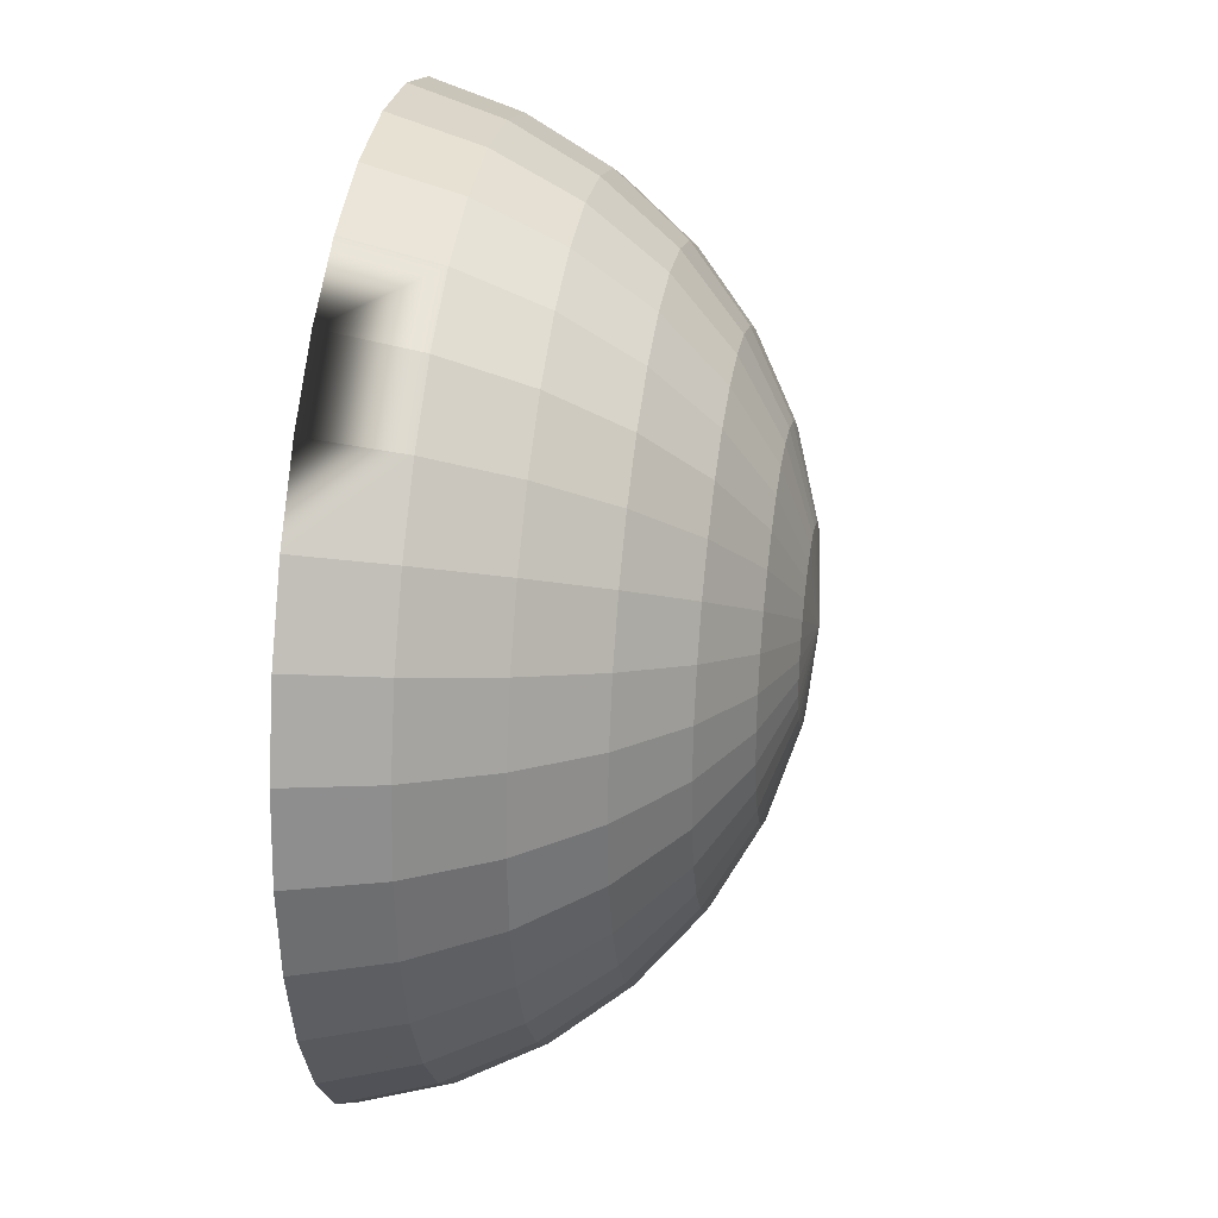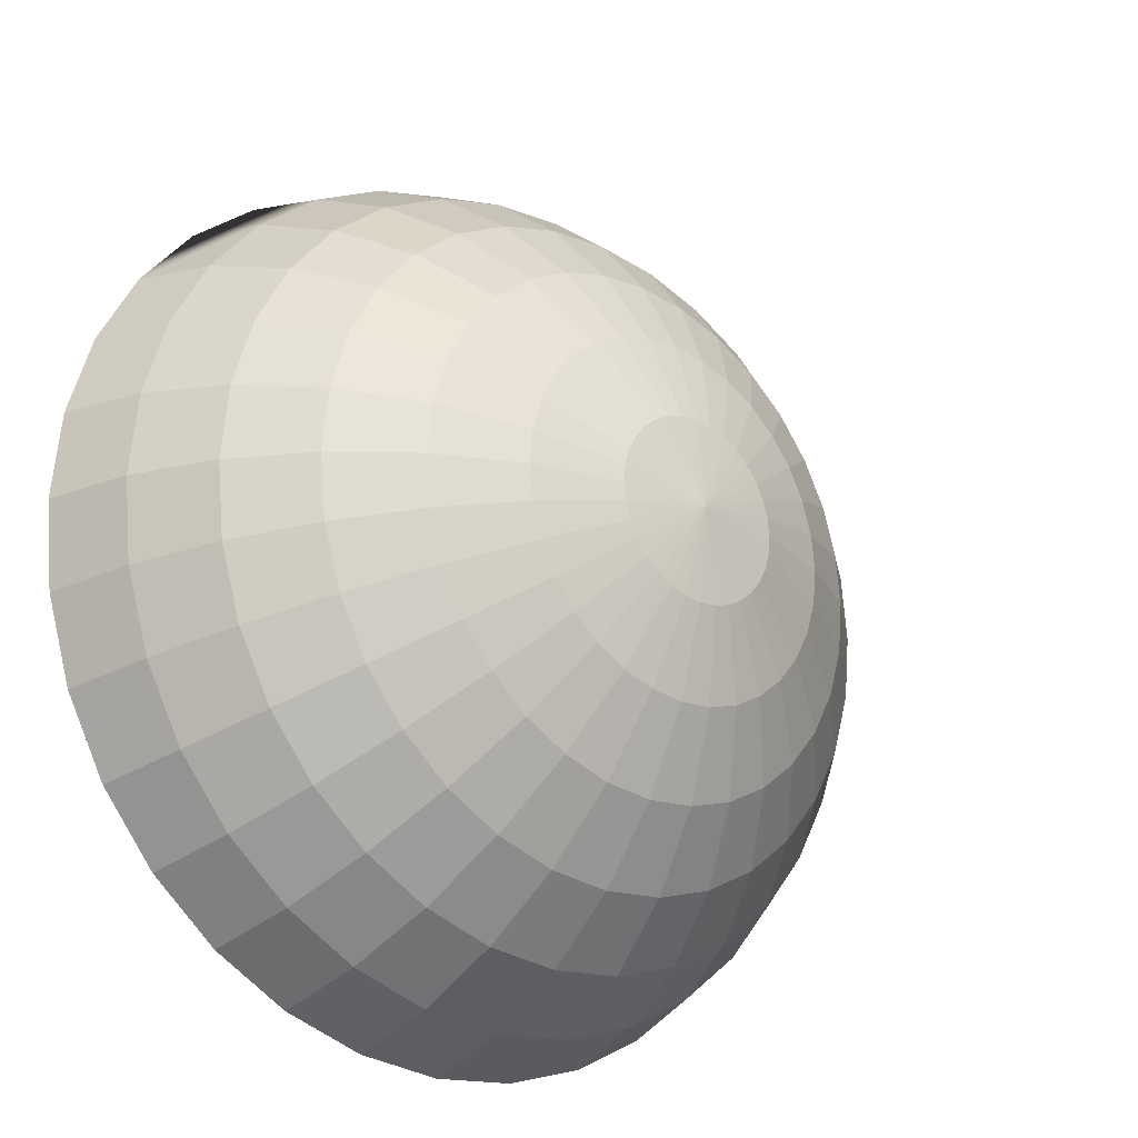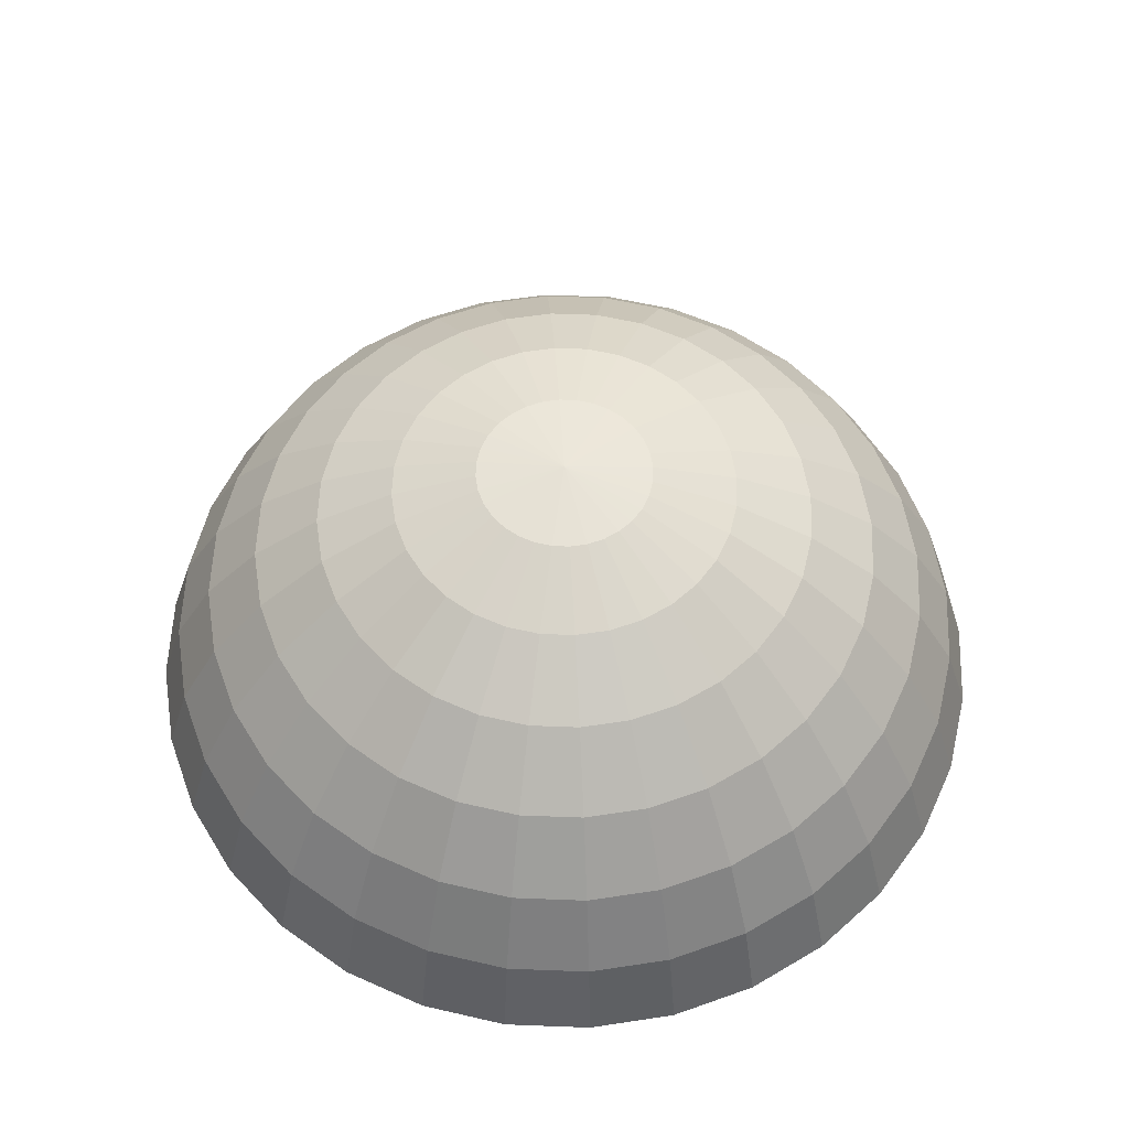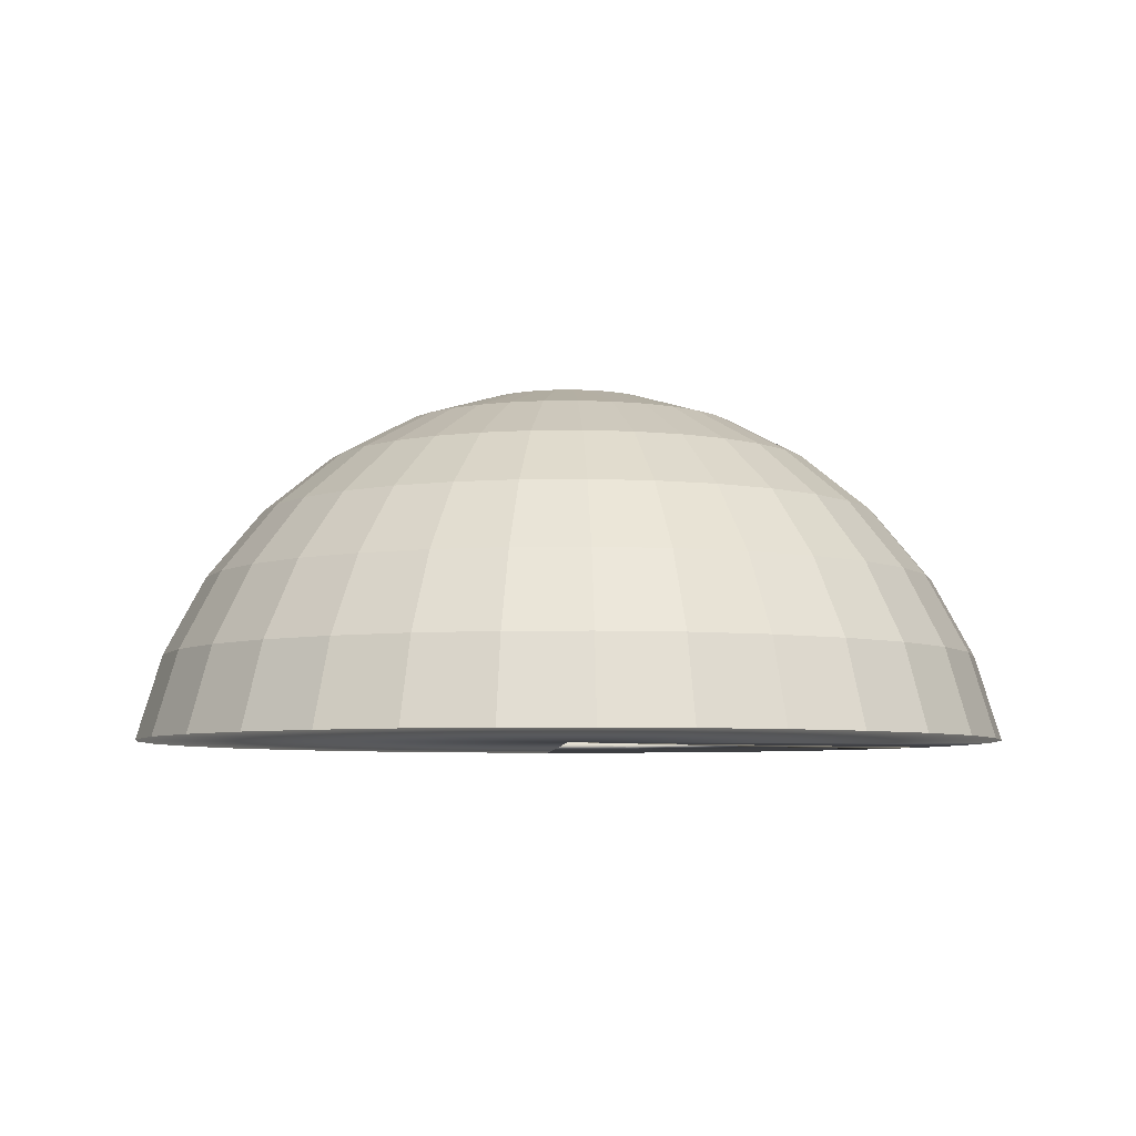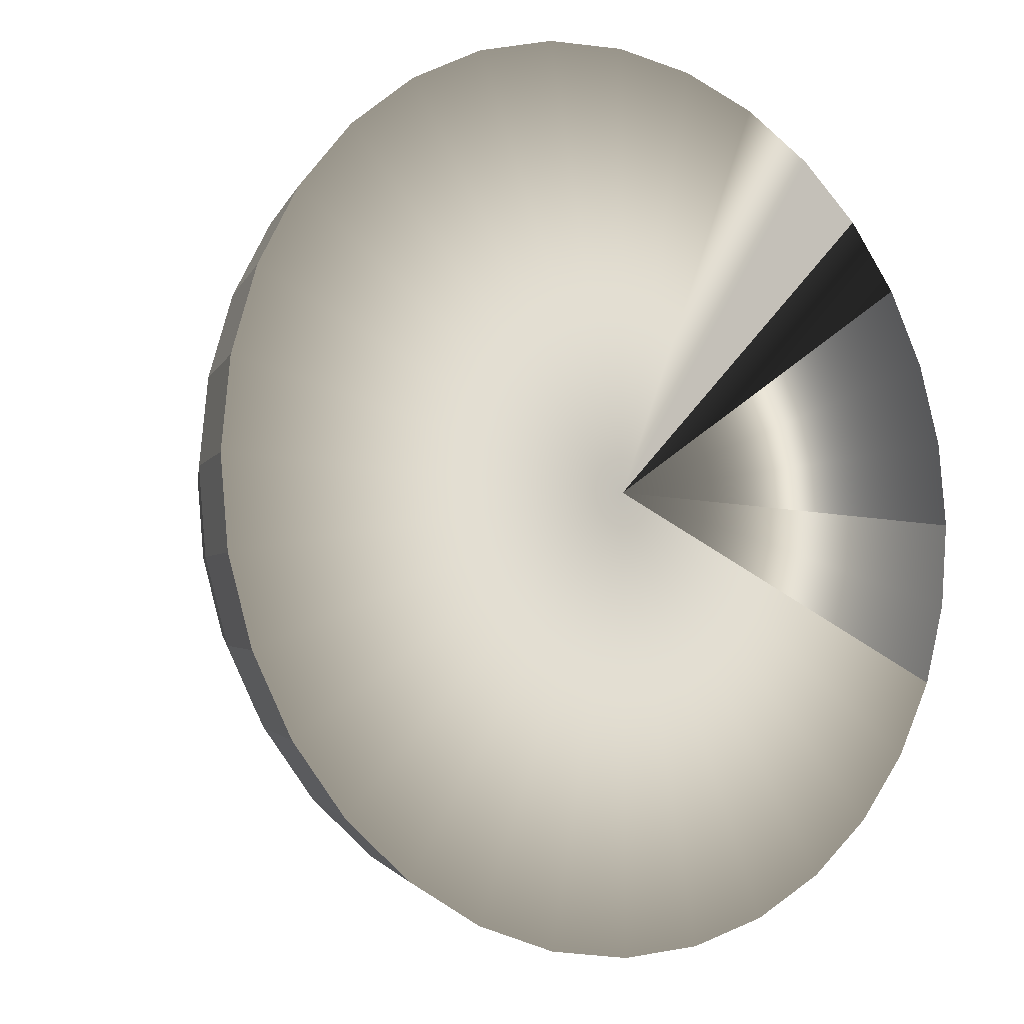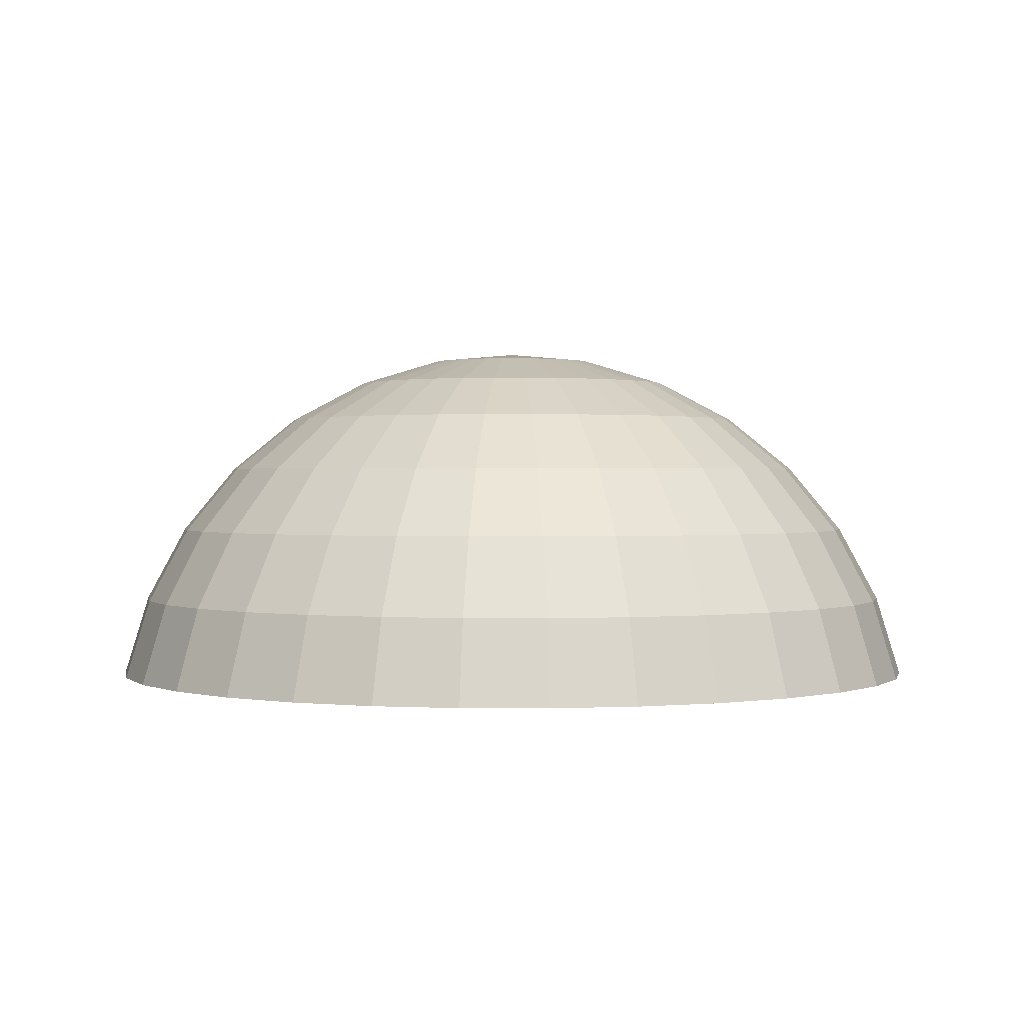
<metadata>
{"format":"obj","ext":"obj","renderer":"f3d","projection":"perspective","resolution":1024,"background":"white","views":[{"elev":30.8,"azim":99.0,"up":"+Z"},{"elev":-23.5,"azim":138.9,"up":"+Z"},{"elev":57.9,"azim":-104.6,"up":"+Y"},{"elev":-5.8,"azim":-70.7,"up":"+Y"},{"elev":-7.3,"azim":-36.1,"up":"+Z"},{"elev":0.8,"azim":-139.7,"up":"+Y"}]}
</metadata>
<code>
o Sphere
v 0 0.9808 -0.1951
v 0 0.9239 -0.3827
v 0 0.8315 -0.5556
v 0 0.7071 -0.7071
v 0 0.5556 -0.8315
v 0 0.3827 -0.9239
v 0 0.1951 -0.9808
v 0 0.1953 0
v 0.03806 0.9808 -0.1913
v 0.07466 0.9239 -0.3753
v 0.1084 0.8315 -0.5449
v 0.1379 0.7071 -0.6935
v 0.1622 0.5556 -0.8155
v 0.1802 0.3827 -0.9061
v 0.1913 0.1951 -0.9619
v 0.07466 0.9808 -0.1802
v 0.1464 0.9239 -0.3536
v 0.2126 0.8315 -0.5133
v 0.2706 0.7071 -0.6533
v 0.3182 0.5556 -0.7682
v 0.3536 0.3827 -0.8536
v 0.3753 0.1951 -0.9061
v 0.1084 0.9808 -0.1622
v 0.2126 0.9239 -0.3182
v 0.3087 0.8315 -0.4619
v 0.3928 0.7071 -0.5879
v 0.4619 0.5556 -0.6913
v 0.5133 0.3827 -0.7682
v 0.5449 0.1951 -0.8155
v 0.1379 0.9808 -0.1379
v 0.2706 0.9239 -0.2706
v 0.3928 0.8315 -0.3928
v 0.5 0.7071 -0.5
v 0.5879 0.5556 -0.5879
v 0.6533 0.3827 -0.6533
v 0.6935 0.1951 -0.6935
v 0.1622 0.9808 -0.1084
v 0.3182 0.9239 -0.2126
v 0.4619 0.8315 -0.3087
v 0.5879 0.7071 -0.3928
v 0.6913 0.5556 -0.4619
v 0.7682 0.3827 -0.5133
v 0.8155 0.1951 -0.5449
v 0.1802 0.9808 -0.07466
v 0.3536 0.9239 -0.1464
v 0.5133 0.8315 -0.2126
v 0.6533 0.7071 -0.2706
v 0.7682 0.5556 -0.3182
v 0.8536 0.3827 -0.3536
v 0.9061 0.1951 -0.3753
v 0.1913 0.9808 -0.03806
v 0.3753 0.9239 -0.07466
v 0.5449 0.8315 -0.1084
v 0.6935 0.7071 -0.1379
v 0.8155 0.5556 -0.1622
v 0.9061 0.3827 -0.1802
v 0.9619 0.1951 -0.1913
v 0.1951 0.9808 0
v 0.3827 0.9239 0
v 0.5556 0.8315 0
v 0.7071 0.7071 0
v 0.8315 0.5556 0
v 0.9239 0.3827 0
v 0.9808 0.1951 0
v 0.1913 0.9808 0.03806
v 0.3753 0.9239 0.07466
v 0.5449 0.8315 0.1084
v 0.6935 0.7071 0.1379
v 0.8155 0.5556 0.1622
v 0.9061 0.3827 0.1802
v 0.9619 0.1951 0.1913
v 0.1802 0.9808 0.07466
v 0.3536 0.9239 0.1464
v 0.5133 0.8315 0.2126
v 0.6533 0.7071 0.2706
v 0.7682 0.5556 0.3182
v 0.8536 0.3827 0.3536
v 0.9061 0.1951 0.3753
v 0.1622 0.9808 0.1084
v 0.3182 0.9239 0.2126
v 0.4619 0.8315 0.3087
v 0.5879 0.7071 0.3928
v 0.6913 0.5556 0.4619
v 0.7682 0.3827 0.5133
v 0.8155 0.1951 0.5449
v 0.1379 0.9808 0.1379
v 0.2706 0.9239 0.2706
v 0.3928 0.8315 0.3928
v 0.5 0.7071 0.5
v 0.5879 0.5556 0.5879
v 0.6533 0.3827 0.6533
v 0.6935 0.1951 0.6935
v 0.1084 0.9808 0.1622
v 0.2126 0.9239 0.3182
v 0.3087 0.8315 0.4619
v 0.3928 0.7071 0.5879
v 0.4619 0.5556 0.6913
v 0.5133 0.3827 0.7682
v 0.5449 0.1951 0.8155
v 0.07466 0.9808 0.1802
v 0.1464 0.9239 0.3536
v 0.2126 0.8315 0.5133
v 0.2706 0.7071 0.6533
v 0.3182 0.5556 0.7682
v 0.3536 0.3827 0.8536
v 0.3753 0.1951 0.9061
v 0.03806 0.9808 0.1913
v 0.07466 0.9239 0.3753
v 0.1084 0.8315 0.5449
v 0.1379 0.7071 0.6935
v 0.1622 0.5556 0.8155
v 0.1802 0.3827 0.9061
v 0.1913 0.1951 0.9619
v -0 0.9808 0.1951
v 0 0.9239 0.3827
v 0 0.8315 0.5556
v -0 0.7071 0.7071
v -0 0.5556 0.8315
v 0 0.3827 0.9239
v -0 0.1951 0.9808
v -0.03806 0.9808 0.1913
v -0.07466 0.9239 0.3753
v -0.1084 0.8315 0.5449
v -0.1379 0.7071 0.6935
v -0.1622 0.5556 0.8155
v -0.1802 0.3827 0.9061
v -0.1913 0.1951 0.9619
v -0.07466 0.9808 0.1802
v -0.1464 0.9239 0.3536
v -0.2126 0.8315 0.5133
v -0.2706 0.7071 0.6533
v -0.3182 0.5556 0.7682
v -0.3536 0.3827 0.8536
v -0.3753 0.1951 0.9061
v -0.1084 0.9808 0.1622
v -0.2126 0.9239 0.3182
v -0.3087 0.8315 0.4619
v -0.3928 0.7071 0.5879
v -0.4619 0.5556 0.6913
v -0.5133 0.3827 0.7682
v -0.5449 0.1951 0.8155
v -0 1 1e-06
v -0.1379 0.9808 0.1379
v -0.2706 0.9239 0.2706
v -0.3928 0.8315 0.3928
v -0.5 0.7071 0.5
v -0.5879 0.5556 0.5879
v -0.6533 0.3827 0.6533
v -0.6935 0.1951 0.6935
v -0.1622 0.9808 0.1084
v -0.3182 0.9239 0.2126
v -0.4619 0.8315 0.3087
v -0.5879 0.7071 0.3928
v -0.6913 0.5556 0.4619
v -0.7682 0.3827 0.5133
v -0.8155 0.1951 0.5449
v -0.1802 0.9808 0.07466
v -0.3536 0.9239 0.1464
v -0.5133 0.8315 0.2126
v -0.6533 0.7071 0.2706
v -0.7682 0.5556 0.3182
v -0.8536 0.3827 0.3536
v -0.9061 0.1951 0.3753
v -0.1913 0.9808 0.03806
v -0.3753 0.9239 0.07466
v -0.5449 0.8315 0.1084
v -0.6935 0.7071 0.1379
v -0.8155 0.5556 0.1622
v -0.9061 0.3827 0.1802
v -0.9619 0.1951 0.1913
v -0.1951 0.9808 0
v -0.3827 0.9239 0
v -0.5556 0.8315 0
v -0.7071 0.7071 0
v -0.8315 0.5556 0
v -0.9239 0.3827 0
v -0.9808 0.1951 0
v -0.1913 0.9808 -0.03806
v -0.3753 0.9239 -0.07466
v -0.5449 0.8315 -0.1084
v -0.6935 0.7071 -0.1379
v -0.8155 0.5556 -0.1622
v -0.9061 0.3827 -0.1802
v -0.9619 0.1951 -0.1913
v -0.1802 0.9808 -0.07466
v -0.3536 0.9239 -0.1464
v -0.5133 0.8315 -0.2126
v -0.6533 0.7071 -0.2706
v -0.7682 0.5556 -0.3182
v -0.8536 0.3827 -0.3536
v -0.9061 0.1951 -0.3753
v -0.1622 0.9808 -0.1084
v -0.3182 0.9239 -0.2126
v -0.4619 0.8315 -0.3087
v -0.5879 0.7071 -0.3928
v -0.6913 0.5556 -0.4619
v -0.7682 0.3827 -0.5133
v -0.8155 0.1951 -0.5449
v -0.1379 0.9808 -0.1379
v -0.2706 0.9239 -0.2706
v -0.3928 0.8315 -0.3928
v -0.5 0.7071 -0.5
v -0.5879 0.5556 -0.5879
v -0.6533 0.3827 -0.6533
v -0.6935 0.1951 -0.6935
v -0.1084 0.9808 -0.1622
v -0.2126 0.9239 -0.3182
v -0.3087 0.8315 -0.4619
v -0.3928 0.7071 -0.5879
v -0.4619 0.5556 -0.6913
v -0.5133 0.3827 -0.7682
v -0.5449 0.1951 -0.8155
v -0.07466 0.9808 -0.1802
v -0.1464 0.9239 -0.3536
v -0.2126 0.8315 -0.5133
v -0.2706 0.7071 -0.6533
v -0.3182 0.5556 -0.7682
v -0.3536 0.3827 -0.8536
v -0.3753 0.1951 -0.9061
v -0.03806 0.9808 -0.1913
v -0.07466 0.9239 -0.3753
v -0.1084 0.8315 -0.5449
v -0.1379 0.7071 -0.6935
v -0.1622 0.5556 -0.8155
v -0.1802 0.3827 -0.9061
v -0.1913 0.1951 -0.9619
f 6 5 13 14
f 7 6 14 15
f 8 7 15
f 1 142 9
f 2 1 9 10
f 3 2 10 11
f 4 3 11 12
f 5 4 12 13
f 13 12 19 20
f 14 13 20 21
f 15 14 21 22
f 8 15 22
f 9 142 16
f 10 9 16 17
f 11 10 17 18
f 12 11 18 19
f 16 142 23
f 17 16 23 24
f 18 17 24 25
f 19 18 25 26
f 20 19 26 27
f 21 20 27 28
f 22 21 28 29
f 8 22 29
f 27 26 33 34
f 28 27 34 35
f 29 28 35 36
f 8 29 36
f 23 142 30
f 24 23 30 31
f 25 24 31 32
f 26 25 32 33
f 31 30 37 38
f 32 31 38 39
f 33 32 39 40
f 34 33 40 41
f 35 34 41 42
f 36 35 42 43
f 8 36 43
f 30 142 37
f 42 41 48 49
f 43 42 49 50
f 8 43 50
f 37 142 44
f 38 37 44 45
f 39 38 45 46
f 40 39 46 47
f 41 40 47 48
f 46 45 52 53
f 47 46 53 54
f 48 47 54 55
f 49 48 55 56
f 50 49 56 57
f 8 50 57
f 44 142 51
f 45 44 51 52
f 57 56 63 64
f 8 57 64
f 51 142 58
f 52 51 58 59
f 53 52 59 60
f 54 53 60 61
f 55 54 61 62
f 56 55 62 63
f 60 59 66 67
f 61 60 67 68
f 62 61 68 69
f 63 62 69 70
f 64 63 70 71
f 8 64 71
f 58 142 65
f 59 58 65 66
f 71 70 77 78
f 8 71 78
f 65 142 72
f 66 65 72 73
f 67 66 73 74
f 68 67 74 75
f 69 68 75 76
f 70 69 76 77
f 75 74 81 82
f 76 75 82 83
f 77 76 83 84
f 78 77 84 85
f 8 78 85
f 72 142 79
f 73 72 79 80
f 74 73 80 81
f 8 92 85
f 79 142 86
f 80 79 86 87
f 81 80 87 88
f 82 81 88 89
f 83 82 89 90
f 84 83 90 91
f 85 84 91 92
f 89 88 95 96
f 90 89 96 97
f 91 90 97 98
f 92 91 98 99
f 8 92 99
f 86 142 93
f 87 86 93 94
f 88 87 94 95
f 8 99 106
f 93 142 100
f 94 93 100 101
f 95 94 101 102
f 96 95 102 103
f 97 96 103 104
f 98 97 104 105
f 99 98 105 106
f 104 103 110 111
f 105 104 111 112
f 106 105 112 113
f 8 106 113
f 100 142 107
f 101 100 107 108
f 102 101 108 109
f 103 102 109 110
f 108 107 114 115
f 109 108 115 116
f 110 109 116 117
f 111 110 117 118
f 112 111 118 119
f 113 112 119 120
f 8 113 120
f 107 142 114
f 119 118 125 126
f 120 119 126 127
f 8 120 127
f 114 142 121
f 115 114 121 122
f 116 115 122 123
f 117 116 123 124
f 118 117 124 125
f 122 121 128 129
f 123 122 129 130
f 124 123 130 131
f 125 124 131 132
f 126 125 132 133
f 127 126 133 134
f 8 127 134
f 121 142 128
f 133 132 139 140
f 134 133 140 141
f 8 134 141
f 128 142 135
f 129 128 135 136
f 130 129 136 137
f 131 130 137 138
f 132 131 138 139
f 137 136 144 145
f 138 137 145 146
f 139 138 146 147
f 140 139 147 148
f 141 140 148 149
f 8 141 149
f 135 142 143
f 136 135 143 144
f 149 148 155 156
f 143 142 150
f 144 143 150 151
f 145 144 151 152
f 146 145 152 153
f 147 146 153 154
f 148 147 154 155
f 152 151 158 159
f 153 152 159 160
f 154 153 160 161
f 155 154 161 162
f 156 155 162 163
f 150 142 157
f 151 150 157 158
f 163 162 169 170
f 8 163 170
f 157 142 164
f 158 157 164 165
f 159 158 165 166
f 160 159 166 167
f 161 160 167 168
f 162 161 168 169
f 167 166 173 174
f 168 167 174 175
f 169 168 175 176
f 170 169 176 177
f 8 170 177
f 164 142 171
f 165 164 171 172
f 166 165 172 173
f 8 177 184
f 171 142 178
f 172 171 178 179
f 173 172 179 180
f 174 173 180 181
f 175 174 181 182
f 176 175 182 183
f 177 176 183 184
f 182 181 188 189
f 183 182 189 190
f 184 183 190 191
f 8 184 191
f 178 142 185
f 179 178 185 186
f 180 179 186 187
f 181 180 187 188
f 185 142 192
f 186 185 192 193
f 187 186 193 194
f 188 187 194 195
f 189 188 195 196
f 190 189 196 197
f 191 190 197 198
f 8 191 198
f 196 195 202 203
f 197 196 203 204
f 198 197 204 205
f 8 198 205
f 192 142 199
f 193 192 199 200
f 194 193 200 201
f 195 194 201 202
f 200 199 206 207
f 201 200 207 208
f 202 201 208 209
f 203 202 209 210
f 204 203 210 211
f 205 204 211 212
f 8 205 212
f 199 142 206
f 211 210 217 218
f 212 211 218 219
f 8 212 219
f 206 142 213
f 207 206 213 214
f 208 207 214 215
f 209 208 215 216
f 210 209 216 217
f 214 213 220 221
f 215 214 221 222
f 216 215 222 223
f 217 216 223 224
f 218 217 224 225
f 219 218 225 226
f 8 219 226
f 213 142 220
f 225 224 5 6
f 226 225 6 7
f 8 226 7
f 220 142 1
f 221 220 1 2
f 222 221 2 3
f 223 222 3 4
f 224 223 4 5
f 8 149 156 163

</code>
